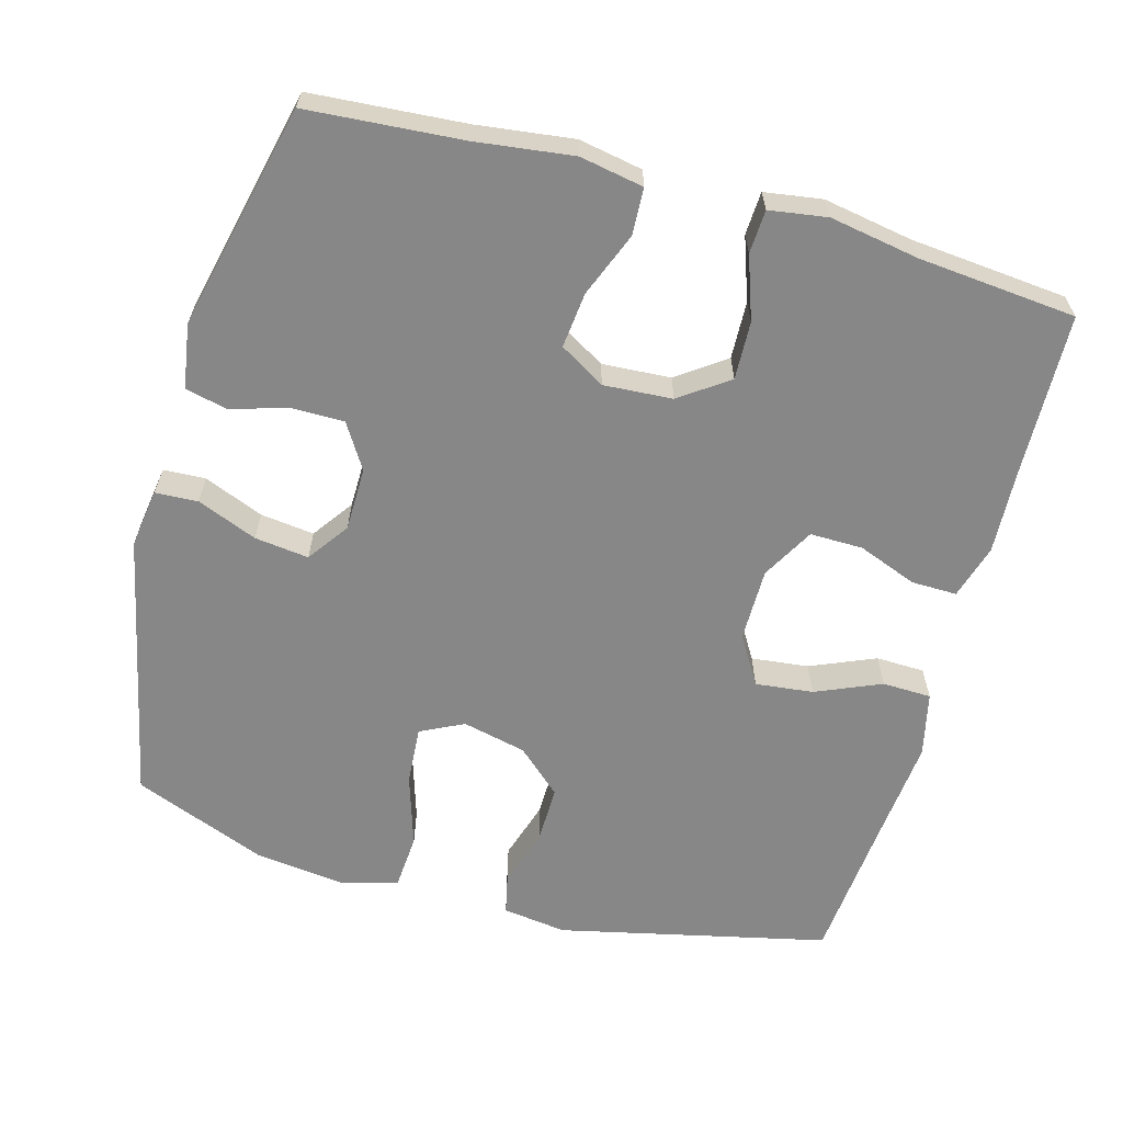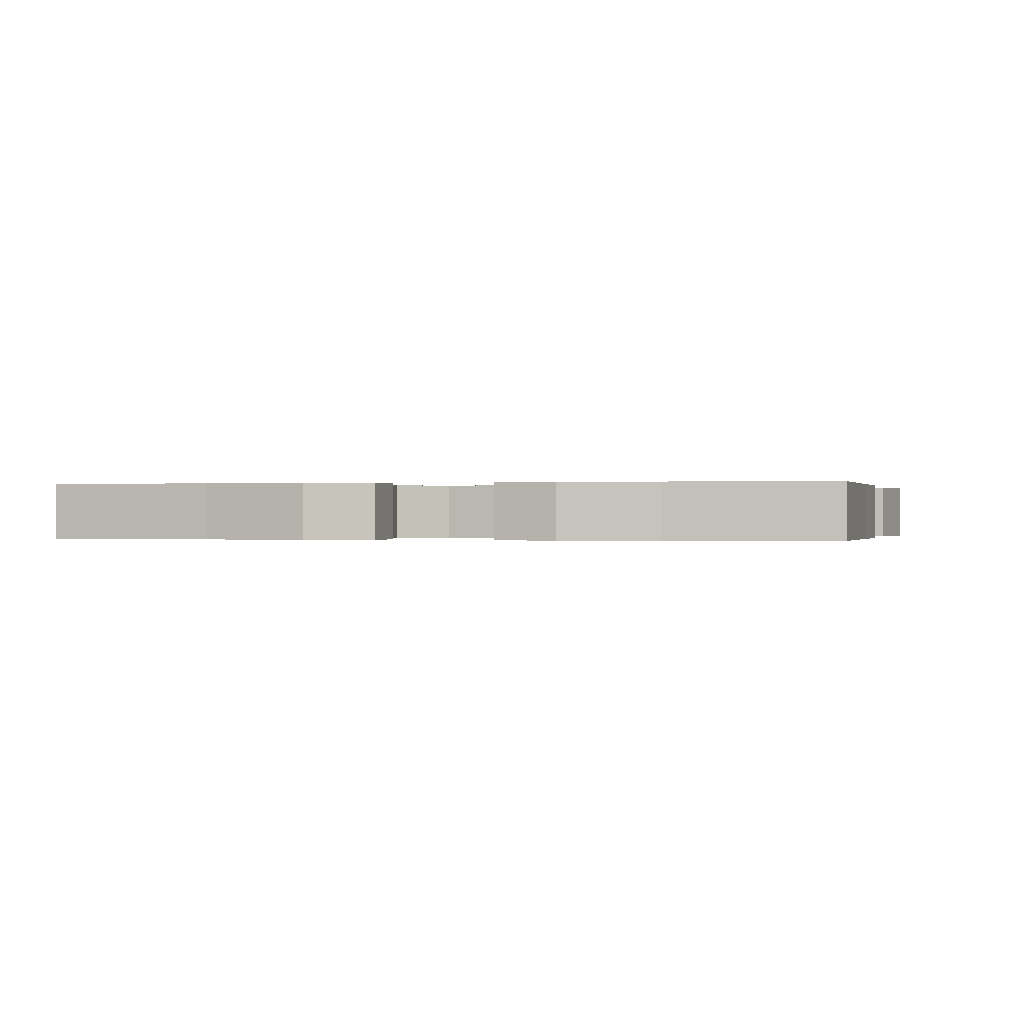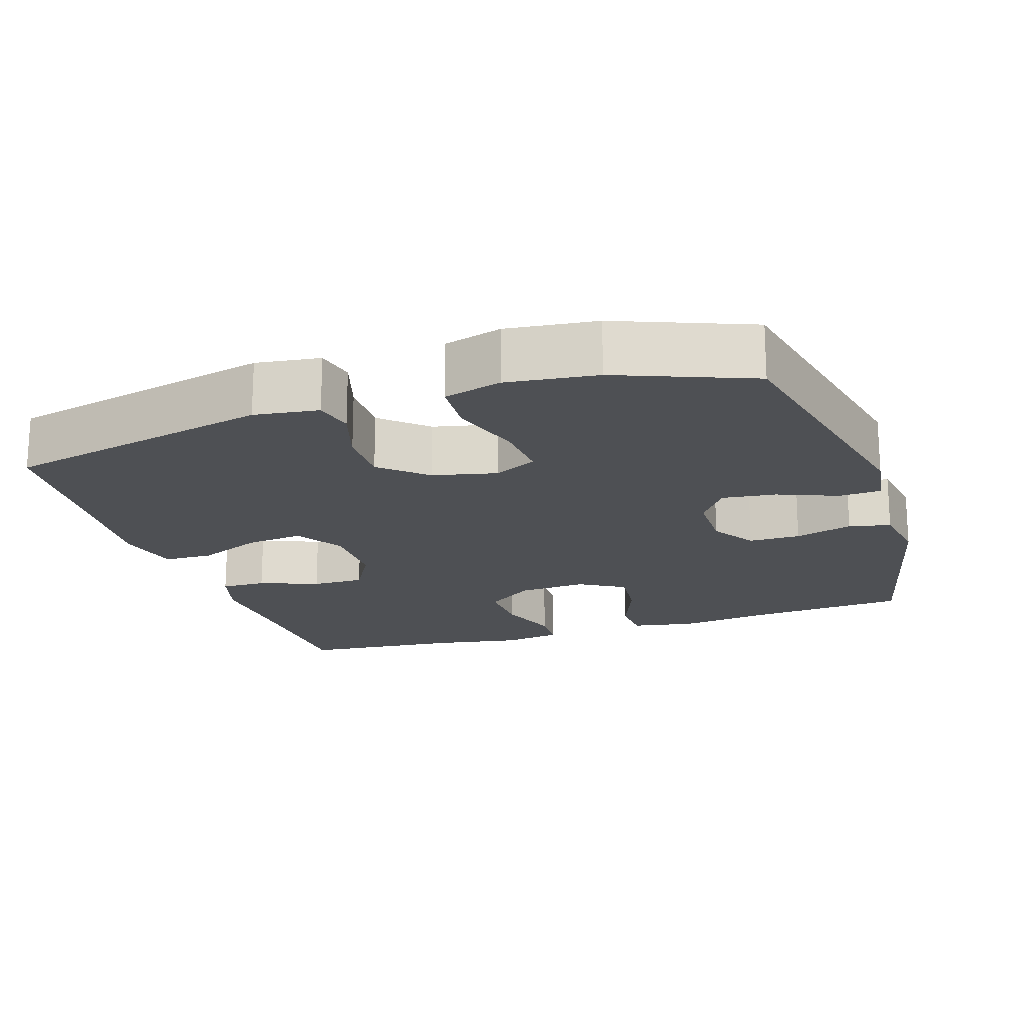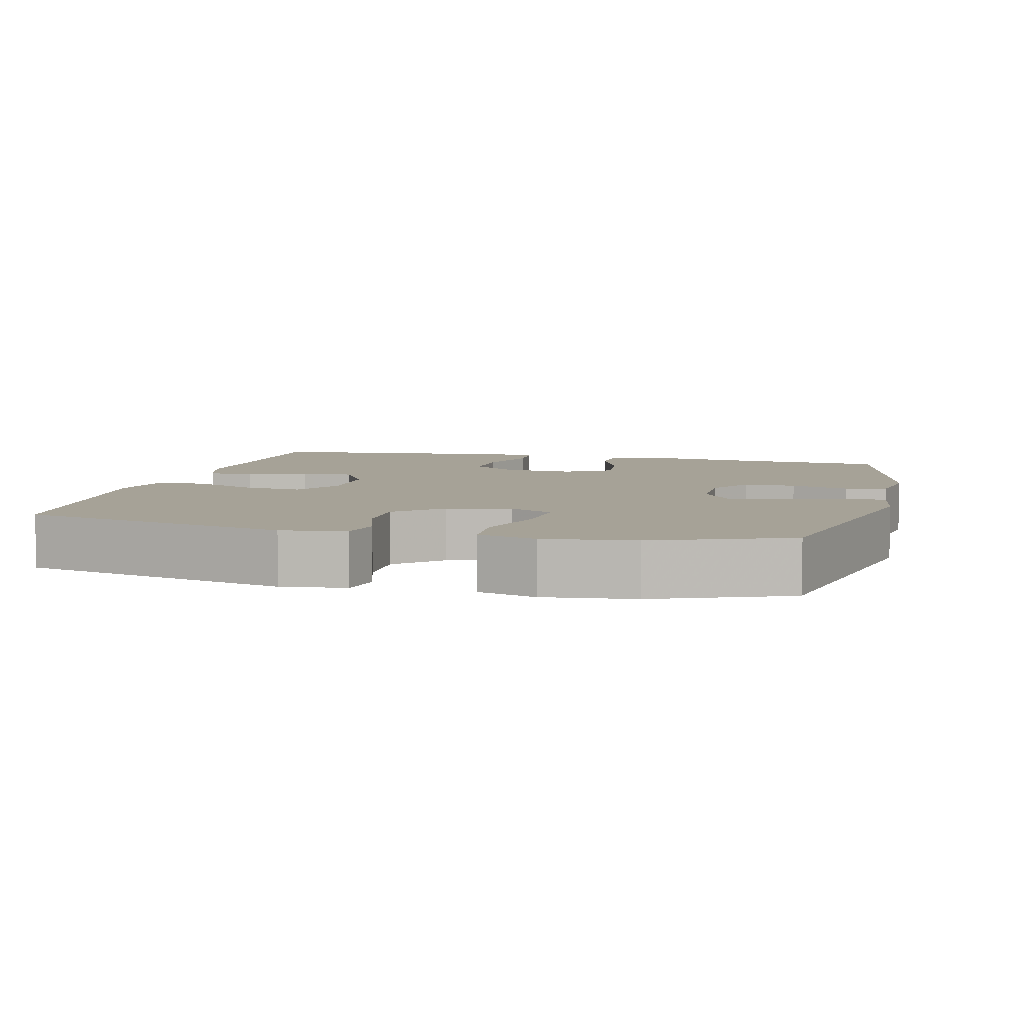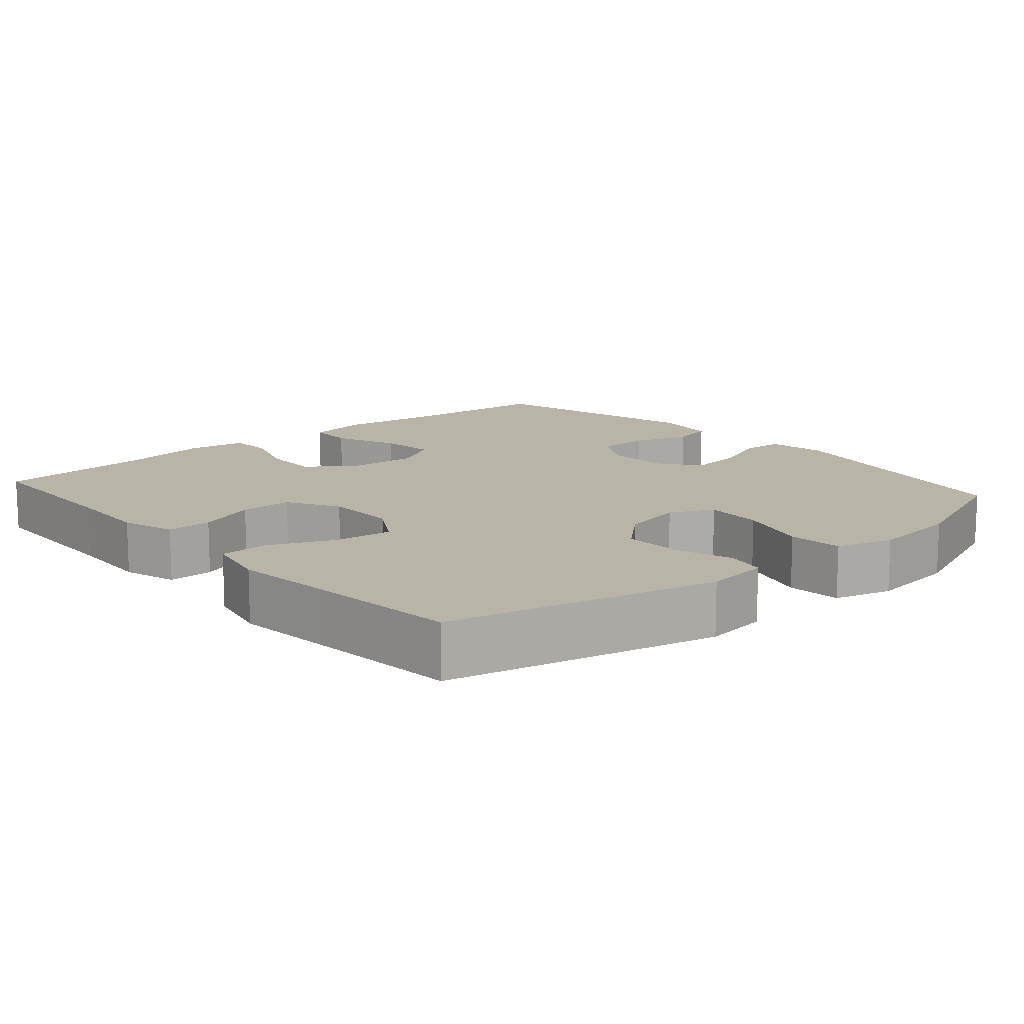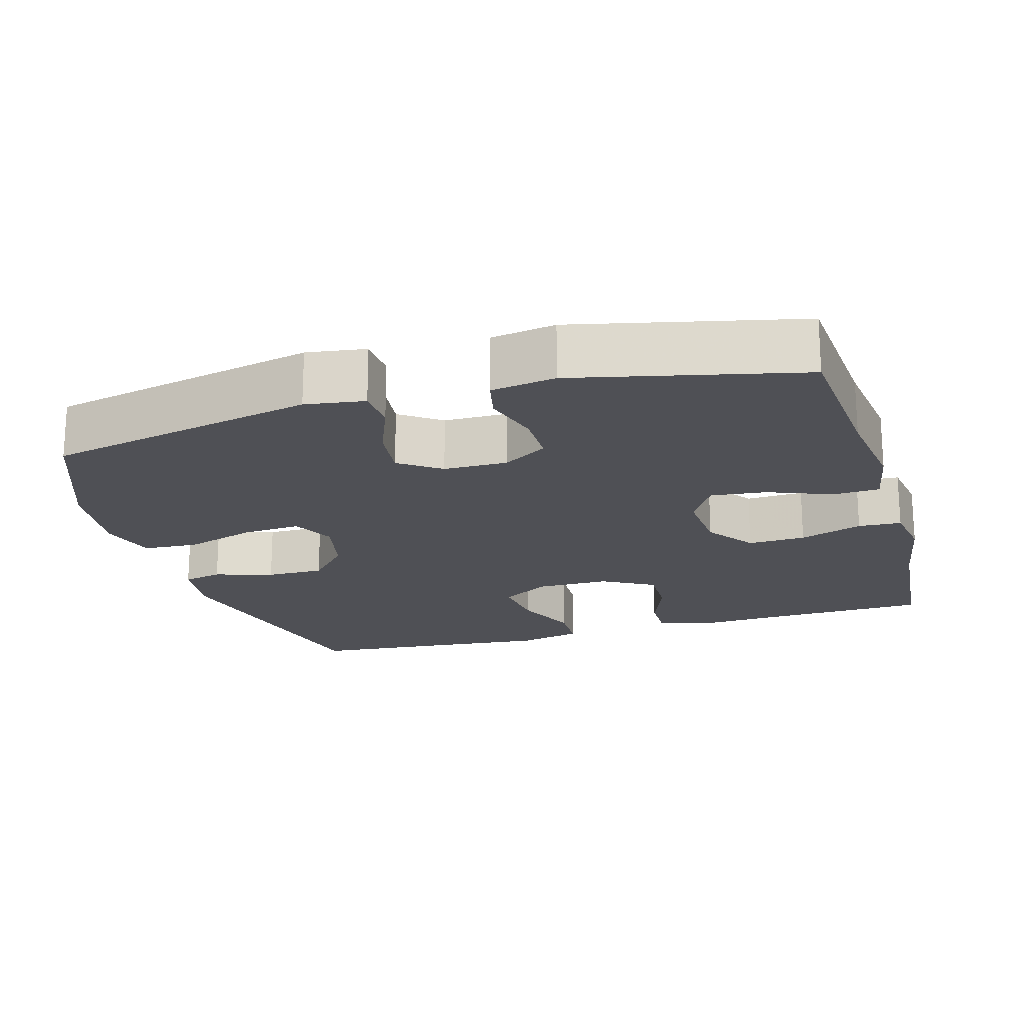
<metadata>
{"format":"obj","ext":"obj","renderer":"f3d","projection":"perspective","resolution":1024,"background":"white","views":[{"elev":-62.6,"azim":-15.5,"up":"+Y"},{"elev":-0.1,"azim":13.2,"up":"+Y"},{"elev":-18.6,"azim":-161.8,"up":"+Y"},{"elev":6.5,"azim":-166.0,"up":"+Y"},{"elev":13.1,"azim":138.9,"up":"+Y"},{"elev":-19.3,"azim":-73.7,"up":"+Y"}]}
</metadata>
<code>
v 0.5 0.07 -0.5
v 0.133 0.07 -0.583
v 0.045 0.07 -0.571
v 0.033 0.07 -0.517
v 0.058 0.07 -0.437
v 0.059 0.07 -0.358
v -0.002 0.07 -0.303
v -0.089 0.07 -0.283
v -0.148 0.07 -0.312
v -0.142 0.07 -0.392
v -0.111 0.07 -0.49
v -0.116 0.07 -0.565
v -0.195 0.07 -0.587
v -0.318 0.07 -0.572
v -0.5 0.07 -0.5
v -0.579 0.07 -0.131
v -0.567 0.07 -0.05
v -0.509 0.07 -0.047
v -0.427 0.07 -0.08
v -0.353 0.07 -0.089
v -0.313 0.07 -0.033
v -0.312 0.07 0.054
v -0.35 0.07 0.115
v -0.421 0.07 0.115
v -0.5 0.07 0.092
v -0.557 0.07 0.105
v -0.571 0.07 0.193
v -0.5 0.07 0.5
v -0.289 0.07 0.516
v -0.156 0.07 0.533
v -0.069 0.07 0.517
v -0.066 0.07 0.453
v -0.101 0.07 0.365
v -0.109 0.07 0.289
v -0.047 0.07 0.252
v 0.047 0.07 0.258
v 0.113 0.07 0.305
v 0.11 0.07 0.384
v 0.08 0.07 0.47
v 0.083 0.07 0.529
v 0.162 0.07 0.541
v 0.284 0.07 0.52
v 0.5 0.07 0.5
v 0.507 0.07 0.278
v 0.513 0.07 0.162
v 0.491 0.07 0.088
v 0.429 0.07 0.089
v 0.348 0.07 0.12
v 0.276 0.07 0.121
v 0.236 0.07 0.05
v 0.236 0.07 -0.05
v 0.276 0.07 -0.116
v 0.355 0.07 -0.107
v 0.444 0.07 -0.069
v 0.511 0.07 -0.071
v 0.531 0.07 -0.159
v 0.518 0.07 -0.296
v 0.5 0 -0.5
v 0.133 0 -0.583
v 0.045 0 -0.571
v 0.033 0 -0.517
v 0.058 0 -0.437
v 0.059 0 -0.358
v -0.002 0 -0.303
v -0.089 0 -0.283
v -0.148 0 -0.312
v -0.142 0 -0.392
v -0.111 0 -0.49
v -0.116 0 -0.565
v -0.195 0 -0.587
v -0.318 0 -0.572
v -0.5 0 -0.5
v -0.579 0 -0.131
v -0.567 0 -0.05
v -0.509 0 -0.047
v -0.427 0 -0.08
v -0.353 0 -0.089
v -0.313 0 -0.033
v -0.312 0 0.054
v -0.35 0 0.115
v -0.421 0 0.115
v -0.5 0 0.092
v -0.557 0 0.105
v -0.571 0 0.193
v -0.5 0 0.5
v -0.289 0 0.516
v -0.156 0 0.533
v -0.069 0 0.517
v -0.066 0 0.453
v -0.101 0 0.365
v -0.109 0 0.289
v -0.047 0 0.252
v 0.047 0 0.258
v 0.113 0 0.305
v 0.11 0 0.384
v 0.08 0 0.47
v 0.083 0 0.529
v 0.162 0 0.541
v 0.284 0 0.52
v 0.5 0 0.5
v 0.507 0 0.278
v 0.513 0 0.162
v 0.491 0 0.088
v 0.429 0 0.089
v 0.348 0 0.12
v 0.276 0 0.121
v 0.236 0 0.05
v 0.236 0 -0.05
v 0.276 0 -0.116
v 0.355 0 -0.107
v 0.444 0 -0.069
v 0.511 0 -0.071
v 0.531 0 -0.159
v 0.518 0 -0.296
f 55 56 57
f 54 55 57
f 53 54 57
f 3 4 5
f 2 3 5
f 1 2 5
f 57 1 5
f 53 57 5
f 52 53 5
f 51 52 5 6
f 50 51 6 7
f 49 50 7 8
f 46 47 48
f 45 46 48
f 44 45 48
f 44 48 49
f 43 44 49
f 42 43 49
f 41 42 49
f 40 41 49
f 39 40 49
f 38 39 49
f 37 38 49
f 49 8 9
f 37 49 9
f 36 37 9
f 31 32 33
f 30 31 33
f 29 30 33
f 29 33 34
f 28 29 34
f 27 28 34
f 26 27 34
f 25 26 34
f 24 25 34
f 23 24 34 35
f 17 18 19
f 16 17 19
f 15 16 19
f 14 15 19
f 13 14 19
f 12 13 19
f 11 12 19
f 10 11 19
f 9 10 19 20
f 36 9 20 21
f 22 23 35 36
f 21 22 36
f 114 113 112
f 114 112 111
f 114 111 110
f 62 61 60
f 62 60 59
f 62 59 58
f 62 58 114
f 62 114 110
f 62 110 109
f 63 62 109 108
f 64 63 108 107
f 65 64 107 106
f 105 104 103
f 105 103 102
f 105 102 101
f 106 105 101
f 106 101 100
f 106 100 99
f 106 99 98
f 106 98 97
f 106 97 96
f 106 96 95
f 106 95 94
f 66 65 106
f 66 106 94
f 66 94 93
f 90 89 88
f 90 88 87
f 90 87 86
f 91 90 86
f 91 86 85
f 91 85 84
f 91 84 83
f 91 83 82
f 91 82 81
f 92 91 81 80
f 76 75 74
f 76 74 73
f 76 73 72
f 76 72 71
f 76 71 70
f 76 70 69
f 76 69 68
f 76 68 67
f 77 76 67 66
f 78 77 66 93
f 93 92 80 79
f 93 79 78
f 1 58 59 2
f 2 59 60 3
f 3 60 61 4
f 4 61 62 5
f 5 62 63 6
f 6 63 64 7
f 7 64 65 8
f 8 65 66 9
f 9 66 67 10
f 10 67 68 11
f 11 68 69 12
f 12 69 70 13
f 13 70 71 14
f 14 71 72 15
f 15 72 73 16
f 16 73 74 17
f 17 74 75 18
f 18 75 76 19
f 19 76 77 20
f 20 77 78 21
f 21 78 79 22
f 22 79 80 23
f 23 80 81 24
f 24 81 82 25
f 25 82 83 26
f 26 83 84 27
f 27 84 85 28
f 28 85 86 29
f 29 86 87 30
f 30 87 88 31
f 31 88 89 32
f 32 89 90 33
f 33 90 91 34
f 34 91 92 35
f 35 92 93 36
f 36 93 94 37
f 37 94 95 38
f 38 95 96 39
f 39 96 97 40
f 40 97 98 41
f 41 98 99 42
f 42 99 100 43
f 43 100 101 44
f 44 101 102 45
f 45 102 103 46
f 46 103 104 47
f 47 104 105 48
f 48 105 106 49
f 49 106 107 50
f 50 107 108 51
f 51 108 109 52
f 52 109 110 53
f 53 110 111 54
f 54 111 112 55
f 55 112 113 56
f 56 113 114 57
f 57 114 58 1

</code>
